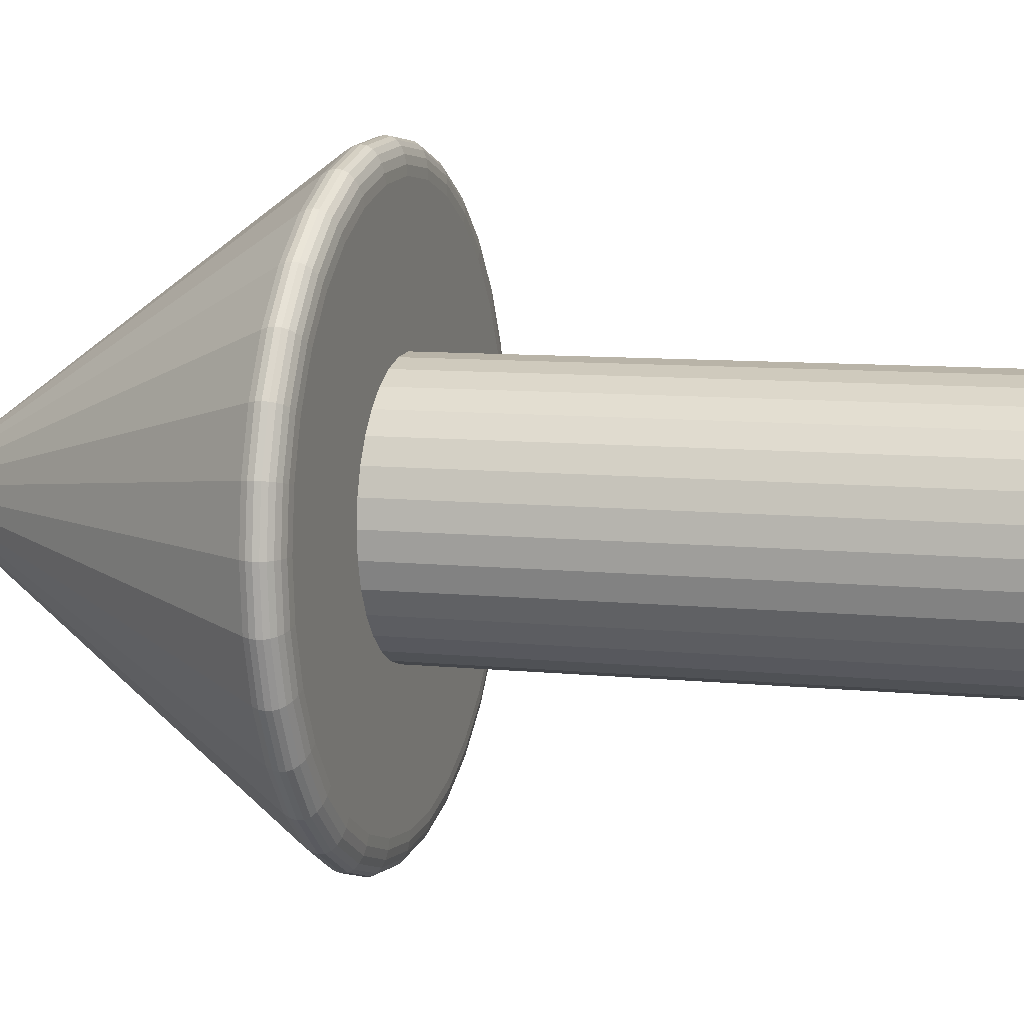
<metadata>
{"format":"obj","ext":"obj","renderer":"f3d","projection":"perspective","resolution":1024,"background":"white","views":[{"elev":8.1,"azim":106.8,"up":"+Z"}]}
</metadata>
<code>
o Cone
v 0 0 0
v 0 1.4 -0.843
v -0 1.302 -0.93
v 0 1.398 -0.8723
v 0 1.393 -0.8977
v -0 1.383 -0.9184
v -0 1.371 -0.9335
v -0 1.356 -0.9424
v -0 1.34 -0.9449
v -0 1.321 -0.9407
v -0.1645 1.4 -0.8268
v -0.1814 1.302 -0.9122
v -0.1702 1.398 -0.8555
v -0.1751 1.393 -0.8805
v -0.1792 1.383 -0.9008
v -0.1821 1.371 -0.9156
v -0.1839 1.356 -0.9243
v -0.1843 1.34 -0.9267
v -0.1835 1.321 -0.9226
v -0.3226 1.4 -0.7788
v -0.3559 1.302 -0.8592
v -0.3338 1.398 -0.8059
v -0.3436 1.393 -0.8294
v -0.3515 1.383 -0.8485
v -0.3572 1.371 -0.8625
v -0.3607 1.356 -0.8707
v -0.3616 1.34 -0.8729
v -0.36 1.321 -0.8691
v -0.4683 1.4 -0.7009
v -0.5167 1.302 -0.7733
v -0.4846 1.398 -0.7253
v -0.4988 1.393 -0.7464
v -0.5102 1.383 -0.7636
v -0.5186 1.371 -0.7762
v -0.5236 1.356 -0.7836
v -0.5249 1.34 -0.7856
v -0.5226 1.321 -0.7821
v -0.5961 1.4 -0.5961
v -0.6576 1.302 -0.6576
v -0.6168 1.398 -0.6168
v -0.6348 1.393 -0.6348
v -0.6494 1.383 -0.6494
v -0.6601 1.371 -0.6601
v -0.6664 1.356 -0.6664
v -0.6681 1.34 -0.6681
v -0.6652 1.321 -0.6652
v -0.7009 1.4 -0.4683
v -0.7733 1.302 -0.5167
v -0.7253 1.398 -0.4846
v -0.7464 1.393 -0.4988
v -0.7636 1.383 -0.5102
v -0.7762 1.371 -0.5186
v -0.7836 1.356 -0.5236
v -0.7856 1.34 -0.5249
v -0.7821 1.321 -0.5226
v -0.7788 1.4 -0.3226
v -0.8592 1.302 -0.3559
v -0.8059 1.398 -0.3338
v -0.8294 1.393 -0.3436
v -0.8485 1.383 -0.3515
v -0.8625 1.371 -0.3572
v -0.8707 1.356 -0.3607
v -0.8729 1.34 -0.3616
v -0.8691 1.321 -0.36
v -0.8268 1.4 -0.1645
v -0.9122 1.302 -0.1814
v -0.8555 1.398 -0.1702
v -0.8805 1.393 -0.1751
v -0.9008 1.383 -0.1792
v -0.9156 1.371 -0.1821
v -0.9243 1.356 -0.1839
v -0.9267 1.34 -0.1843
v -0.9226 1.321 -0.1835
v -0.843 1.4 -0
v -0.93 1.302 -0
v -0.8723 1.398 -0
v -0.8977 1.393 -0
v -0.9184 1.383 -0
v -0.9335 1.371 -0
v -0.9424 1.356 -0
v -0.9449 1.34 -0
v -0.9407 1.321 -0
v -0.8268 1.4 0.1645
v -0.9122 1.302 0.1814
v -0.8555 1.398 0.1702
v -0.8805 1.393 0.1751
v -0.9008 1.383 0.1792
v -0.9156 1.371 0.1821
v -0.9243 1.356 0.1839
v -0.9267 1.34 0.1843
v -0.9226 1.321 0.1835
v -0.7788 1.4 0.3226
v -0.8592 1.302 0.3559
v -0.8059 1.398 0.3338
v -0.8294 1.393 0.3436
v -0.8485 1.383 0.3515
v -0.8625 1.371 0.3572
v -0.8707 1.356 0.3607
v -0.8729 1.34 0.3616
v -0.8691 1.321 0.36
v -0.7009 1.4 0.4683
v -0.7733 1.302 0.5167
v -0.7253 1.398 0.4846
v -0.7464 1.393 0.4988
v -0.7636 1.383 0.5102
v -0.7762 1.371 0.5186
v -0.7836 1.356 0.5236
v -0.7856 1.34 0.5249
v -0.7821 1.321 0.5226
v -0.5961 1.4 0.5961
v -0.6576 1.302 0.6576
v -0.6168 1.398 0.6168
v -0.6348 1.393 0.6348
v -0.6494 1.383 0.6494
v -0.6601 1.371 0.6601
v -0.6664 1.356 0.6664
v -0.6681 1.34 0.6681
v -0.6652 1.321 0.6652
v -0.4683 1.4 0.7009
v -0.5167 1.302 0.7733
v -0.4846 1.398 0.7253
v -0.4988 1.393 0.7464
v -0.5102 1.383 0.7636
v -0.5186 1.371 0.7762
v -0.5236 1.356 0.7836
v -0.5249 1.34 0.7856
v -0.5226 1.321 0.7821
v -0.3226 1.4 0.7788
v -0.3559 1.302 0.8592
v -0.3338 1.398 0.8059
v -0.3436 1.393 0.8294
v -0.3515 1.383 0.8485
v -0.3572 1.371 0.8625
v -0.3607 1.356 0.8707
v -0.3616 1.34 0.8729
v -0.36 1.321 0.8691
v -0.1645 1.4 0.8268
v -0.1814 1.302 0.9122
v -0.1702 1.398 0.8555
v -0.1751 1.393 0.8805
v -0.1792 1.383 0.9008
v -0.1821 1.371 0.9156
v -0.1839 1.356 0.9243
v -0.1843 1.34 0.9267
v -0.1835 1.321 0.9226
v 0 1.4 0.843
v 0 1.302 0.93
v 0 1.398 0.8723
v 0 1.393 0.8977
v 0 1.383 0.9184
v 0 1.371 0.9335
v 0 1.356 0.9424
v 0 1.34 0.9449
v 0 1.321 0.9407
v 0.1645 1.4 0.8268
v 0.1814 1.302 0.9122
v 0.1702 1.398 0.8555
v 0.1751 1.393 0.8805
v 0.1792 1.383 0.9008
v 0.1821 1.371 0.9156
v 0.1839 1.356 0.9243
v 0.1843 1.34 0.9267
v 0.1835 1.321 0.9226
v 0.3226 1.4 0.7788
v 0.3559 1.302 0.8592
v 0.3338 1.398 0.8059
v 0.3436 1.393 0.8294
v 0.3515 1.383 0.8485
v 0.3572 1.371 0.8625
v 0.3607 1.356 0.8707
v 0.3616 1.34 0.8729
v 0.36 1.321 0.8691
v 0.4683 1.4 0.7009
v 0.5167 1.302 0.7733
v 0.4846 1.398 0.7253
v 0.4988 1.393 0.7464
v 0.5102 1.383 0.7636
v 0.5186 1.371 0.7762
v 0.5236 1.356 0.7836
v 0.5249 1.34 0.7856
v 0.5226 1.321 0.7821
v 0.5961 1.4 0.5961
v 0.6576 1.302 0.6576
v 0.6168 1.398 0.6168
v 0.6348 1.393 0.6348
v 0.6494 1.383 0.6494
v 0.6601 1.371 0.6601
v 0.6664 1.356 0.6664
v 0.6681 1.34 0.6681
v 0.6652 1.321 0.6652
v 0.7009 1.4 0.4683
v 0.7733 1.302 0.5167
v 0.7253 1.398 0.4846
v 0.7464 1.393 0.4988
v 0.7636 1.383 0.5102
v 0.7762 1.371 0.5186
v 0.7836 1.356 0.5236
v 0.7856 1.34 0.5249
v 0.7821 1.321 0.5226
v 0.7788 1.4 0.3226
v 0.8592 1.302 0.3559
v 0.8059 1.398 0.3338
v 0.8294 1.393 0.3435
v 0.8485 1.383 0.3515
v 0.8625 1.371 0.3572
v 0.8707 1.356 0.3607
v 0.8729 1.34 0.3616
v 0.8691 1.321 0.36
v 0.8268 1.4 0.1645
v 0.9122 1.302 0.1814
v 0.8555 1.398 0.1702
v 0.8805 1.393 0.1751
v 0.9008 1.383 0.1792
v 0.9156 1.371 0.1821
v 0.9243 1.356 0.1839
v 0.9267 1.34 0.1843
v 0.9226 1.321 0.1835
v 0.843 1.4 -1e-06
v 0.93 1.302 -1e-06
v 0.8723 1.398 -1e-06
v 0.8977 1.393 -1e-06
v 0.9184 1.383 -1e-06
v 0.9335 1.371 -1e-06
v 0.9424 1.356 -1e-06
v 0.9449 1.34 -1e-06
v 0.9407 1.321 -1e-06
v 0.8268 1.4 -0.1645
v 0.9122 1.302 -0.1814
v 0.8555 1.398 -0.1702
v 0.8805 1.393 -0.1751
v 0.9008 1.383 -0.1792
v 0.9156 1.371 -0.1821
v 0.9243 1.356 -0.1839
v 0.9267 1.34 -0.1843
v 0.9226 1.321 -0.1835
v 0.7788 1.4 -0.3226
v 0.8592 1.302 -0.3559
v 0.8059 1.398 -0.3338
v 0.8294 1.393 -0.3436
v 0.8485 1.383 -0.3515
v 0.8625 1.371 -0.3572
v 0.8707 1.356 -0.3607
v 0.8729 1.34 -0.3616
v 0.8691 1.321 -0.36
v 0.7009 1.4 -0.4683
v 0.7733 1.302 -0.5167
v 0.7253 1.398 -0.4846
v 0.7464 1.393 -0.4988
v 0.7636 1.383 -0.5102
v 0.7762 1.371 -0.5186
v 0.7836 1.356 -0.5236
v 0.7856 1.34 -0.5249
v 0.7821 1.321 -0.5226
v 0.5961 1.4 -0.5961
v 0.6576 1.302 -0.6576
v 0.6168 1.398 -0.6168
v 0.6348 1.393 -0.6348
v 0.6494 1.383 -0.6494
v 0.6601 1.371 -0.6601
v 0.6664 1.356 -0.6664
v 0.6681 1.34 -0.6681
v 0.6652 1.321 -0.6652
v 0.4683 1.4 -0.7009
v 0.5167 1.302 -0.7733
v 0.4846 1.398 -0.7253
v 0.4988 1.393 -0.7464
v 0.5102 1.383 -0.7636
v 0.5186 1.371 -0.7762
v 0.5236 1.356 -0.7836
v 0.5249 1.34 -0.7856
v 0.5226 1.321 -0.7821
v 0.3226 1.4 -0.7788
v 0.3559 1.302 -0.8593
v 0.3338 1.398 -0.8059
v 0.3435 1.393 -0.8294
v 0.3515 1.383 -0.8485
v 0.3572 1.371 -0.8625
v 0.3607 1.356 -0.8707
v 0.3616 1.34 -0.8729
v 0.36 1.321 -0.8691
v 0.1645 1.4 -0.8268
v 0.1814 1.302 -0.9122
v 0.1702 1.398 -0.8555
v 0.1751 1.393 -0.8805
v 0.1792 1.383 -0.9008
v 0.1821 1.371 -0.9156
v 0.1839 1.356 -0.9243
v 0.1843 1.34 -0.9267
v 0.1835 1.321 -0.9226
v 0 1.35 -0.4
v 0.07804 1.35 -0.3923
v 0.1531 1.35 -0.3696
v 0.2222 1.35 -0.3326
v 0.2828 1.35 -0.2828
v 0.3326 1.35 -0.2222
v 0.3696 1.35 -0.1531
v 0.3923 1.35 -0.07804
v 0.4 1.35 -0
v 0.3923 1.35 0.07804
v 0.3696 1.35 0.1531
v 0.3326 1.35 0.2222
v 0.2828 1.35 0.2828
v 0.2222 1.35 0.3326
v 0.1531 1.35 0.3696
v 0.07804 1.35 0.3923
v -0 1.35 0.4
v -0.07804 1.35 0.3923
v -0.1531 1.35 0.3696
v -0.2222 1.35 0.3326
v -0.2828 1.35 0.2828
v -0.3326 1.35 0.2222
v -0.3696 1.35 0.1531
v -0.3923 1.35 0.07804
v -0.4 1.35 -0
v -0.3923 1.35 -0.07804
v -0.3696 1.35 -0.1531
v -0.3326 1.35 -0.2222
v -0.2828 1.35 -0.2828
v -0.2222 1.35 -0.3326
v -0.1531 1.35 -0.3696
v -0.07804 1.35 -0.3923
v -0 3.35 -0.3734
v 0 3.284 -0.4
v -0 3.347 -0.3816
v -0 3.337 -0.389
v -0 3.323 -0.3949
v -0 3.304 -0.3987
v 0.07284 3.35 -0.3662
v 0.07804 3.284 -0.3923
v 0.07444 3.347 -0.3743
v 0.07589 3.337 -0.3815
v 0.07704 3.323 -0.3873
v 0.07778 3.304 -0.391
v 0.1429 3.35 -0.3449
v 0.1531 3.284 -0.3696
v 0.146 3.347 -0.3525
v 0.1489 3.337 -0.3594
v 0.1511 3.323 -0.3649
v 0.1526 3.304 -0.3683
v 0.2074 3.35 -0.3104
v 0.2222 3.284 -0.3326
v 0.212 3.347 -0.3173
v 0.2161 3.337 -0.3235
v 0.2194 3.323 -0.3284
v 0.2215 3.304 -0.3315
v 0.264 3.35 -0.264
v 0.2828 3.284 -0.2828
v 0.2698 3.347 -0.2698
v 0.2751 3.337 -0.2751
v 0.2792 3.323 -0.2792
v 0.2819 3.304 -0.2819
v 0.3104 3.35 -0.2074
v 0.3326 3.284 -0.2222
v 0.3173 3.347 -0.212
v 0.3235 3.337 -0.2161
v 0.3284 3.323 -0.2194
v 0.3315 3.304 -0.2215
v 0.3449 3.35 -0.1429
v 0.3696 3.284 -0.1531
v 0.3525 3.347 -0.146
v 0.3594 3.337 -0.1489
v 0.3649 3.323 -0.1511
v 0.3683 3.304 -0.1526
v 0.3662 3.35 -0.07284
v 0.3923 3.284 -0.07804
v 0.3743 3.347 -0.07444
v 0.3815 3.337 -0.07589
v 0.3873 3.323 -0.07704
v 0.391 3.304 -0.07778
v 0.3734 3.35 -0
v 0.4 3.284 -0
v 0.3816 3.347 -0
v 0.389 3.337 -0
v 0.3949 3.323 -0
v 0.3987 3.304 -0
v 0.3662 3.35 0.07284
v 0.3923 3.284 0.07804
v 0.3743 3.347 0.07444
v 0.3815 3.337 0.07589
v 0.3873 3.323 0.07704
v 0.391 3.304 0.07778
v 0.3449 3.35 0.1429
v 0.3696 3.284 0.1531
v 0.3525 3.347 0.146
v 0.3594 3.337 0.1489
v 0.3649 3.323 0.1511
v 0.3683 3.304 0.1526
v 0.3104 3.35 0.2074
v 0.3326 3.284 0.2222
v 0.3173 3.347 0.212
v 0.3235 3.337 0.2161
v 0.3284 3.323 0.2194
v 0.3315 3.304 0.2215
v 0.264 3.35 0.264
v 0.2828 3.284 0.2828
v 0.2698 3.347 0.2698
v 0.2751 3.337 0.2751
v 0.2792 3.323 0.2792
v 0.2819 3.304 0.2819
v 0.2074 3.35 0.3104
v 0.2222 3.284 0.3326
v 0.212 3.347 0.3173
v 0.2161 3.337 0.3235
v 0.2194 3.323 0.3284
v 0.2215 3.304 0.3315
v 0.1429 3.35 0.3449
v 0.1531 3.284 0.3696
v 0.146 3.347 0.3525
v 0.1489 3.337 0.3594
v 0.1511 3.323 0.3649
v 0.1526 3.304 0.3683
v 0.07284 3.35 0.3662
v 0.07804 3.284 0.3923
v 0.07444 3.347 0.3743
v 0.07589 3.337 0.3815
v 0.07704 3.323 0.3873
v 0.07778 3.304 0.391
v -0 3.35 0.3734
v -0 3.284 0.4
v -0 3.347 0.3816
v -0 3.337 0.389
v -0 3.323 0.3949
v -0 3.304 0.3987
v -0.07284 3.35 0.3662
v -0.07804 3.284 0.3923
v -0.07444 3.347 0.3743
v -0.07589 3.337 0.3815
v -0.07704 3.323 0.3873
v -0.07778 3.304 0.391
v -0.1429 3.35 0.3449
v -0.1531 3.284 0.3696
v -0.146 3.347 0.3525
v -0.1489 3.337 0.3594
v -0.1511 3.323 0.3649
v -0.1526 3.304 0.3683
v -0.2074 3.35 0.3104
v -0.2222 3.284 0.3326
v -0.212 3.347 0.3173
v -0.2161 3.337 0.3235
v -0.2194 3.323 0.3284
v -0.2215 3.304 0.3315
v -0.264 3.35 0.264
v -0.2828 3.284 0.2828
v -0.2698 3.347 0.2698
v -0.2751 3.337 0.2751
v -0.2792 3.323 0.2792
v -0.2819 3.304 0.2819
v -0.3104 3.35 0.2074
v -0.3326 3.284 0.2222
v -0.3173 3.347 0.212
v -0.3235 3.337 0.2161
v -0.3284 3.323 0.2194
v -0.3315 3.304 0.2215
v -0.3449 3.35 0.1429
v -0.3696 3.284 0.1531
v -0.3525 3.347 0.146
v -0.3594 3.337 0.1489
v -0.3649 3.323 0.1511
v -0.3683 3.304 0.1526
v -0.3662 3.35 0.07284
v -0.3923 3.284 0.07804
v -0.3743 3.347 0.07444
v -0.3815 3.337 0.07589
v -0.3873 3.323 0.07704
v -0.391 3.304 0.07778
v -0.3734 3.35 -0
v -0.4 3.284 -0
v -0.3816 3.347 -0
v -0.389 3.337 -0
v -0.3949 3.323 -0
v -0.3987 3.304 -0
v -0.3662 3.35 -0.07284
v -0.3923 3.284 -0.07804
v -0.3743 3.347 -0.07444
v -0.3815 3.337 -0.07589
v -0.3873 3.323 -0.07704
v -0.391 3.304 -0.07778
v -0.3449 3.35 -0.1429
v -0.3696 3.284 -0.1531
v -0.3525 3.347 -0.146
v -0.3594 3.337 -0.1489
v -0.3649 3.323 -0.1511
v -0.3683 3.304 -0.1526
v -0.3104 3.35 -0.2074
v -0.3326 3.284 -0.2222
v -0.3173 3.347 -0.212
v -0.3235 3.337 -0.2161
v -0.3284 3.323 -0.2194
v -0.3315 3.304 -0.2215
v -0.264 3.35 -0.264
v -0.2828 3.284 -0.2828
v -0.2698 3.347 -0.2698
v -0.2751 3.337 -0.2751
v -0.2792 3.323 -0.2792
v -0.2819 3.304 -0.2819
v -0.2074 3.35 -0.3104
v -0.2222 3.284 -0.3326
v -0.212 3.347 -0.3173
v -0.2161 3.337 -0.3235
v -0.2194 3.323 -0.3284
v -0.2215 3.304 -0.3315
v -0.1429 3.35 -0.3449
v -0.1531 3.284 -0.3696
v -0.146 3.347 -0.3525
v -0.1489 3.337 -0.3594
v -0.1511 3.323 -0.3649
v -0.1526 3.304 -0.3683
v -0.07284 3.35 -0.3662
v -0.07804 3.284 -0.3923
v -0.07444 3.347 -0.3743
v -0.07589 3.337 -0.3815
v -0.07704 3.323 -0.3873
v -0.07778 3.304 -0.391
g Cone_Cone_Material.001
f 282 1 3
f 21 1 30
f 30 1 39
f 39 1 48
f 48 1 57
f 57 1 66
f 66 1 75
f 75 1 84
f 84 1 93
f 93 1 102
f 102 1 111
f 111 1 120
f 120 1 129
f 129 1 138
f 138 1 147
f 147 1 156
f 156 1 165
f 165 1 174
f 174 1 183
f 183 1 192
f 192 1 201
f 201 1 210
f 210 1 219
f 219 1 228
f 228 1 237
f 237 1 246
f 246 1 255
f 255 1 264
f 264 1 273
f 273 1 282
f 3 1 12
f 12 1 21
f 3 12 19 10
f 10 19 18 9
f 9 18 17 8
f 8 17 16 7
f 7 16 15 6
f 6 15 14 5
f 5 14 13 4
f 4 13 11 2
f 12 21 28 19
f 19 28 27 18
f 18 27 26 17
f 17 26 25 16
f 16 25 24 15
f 15 24 23 14
f 14 23 22 13
f 13 22 20 11
f 21 30 37 28
f 28 37 36 27
f 27 36 35 26
f 26 35 34 25
f 25 34 33 24
f 24 33 32 23
f 23 32 31 22
f 22 31 29 20
f 30 39 46 37
f 37 46 45 36
f 36 45 44 35
f 35 44 43 34
f 34 43 42 33
f 33 42 41 32
f 32 41 40 31
f 31 40 38 29
f 39 48 55 46
f 46 55 54 45
f 45 54 53 44
f 44 53 52 43
f 43 52 51 42
f 42 51 50 41
f 41 50 49 40
f 40 49 47 38
f 48 57 64 55
f 55 64 63 54
f 54 63 62 53
f 53 62 61 52
f 52 61 60 51
f 51 60 59 50
f 50 59 58 49
f 49 58 56 47
f 57 66 73 64
f 64 73 72 63
f 63 72 71 62
f 62 71 70 61
f 61 70 69 60
f 60 69 68 59
f 59 68 67 58
f 58 67 65 56
f 66 75 82 73
f 73 82 81 72
f 72 81 80 71
f 71 80 79 70
f 70 79 78 69
f 69 78 77 68
f 68 77 76 67
f 67 76 74 65
f 75 84 91 82
f 82 91 90 81
f 81 90 89 80
f 80 89 88 79
f 79 88 87 78
f 78 87 86 77
f 77 86 85 76
f 76 85 83 74
f 84 93 100 91
f 91 100 99 90
f 90 99 98 89
f 89 98 97 88
f 88 97 96 87
f 87 96 95 86
f 86 95 94 85
f 85 94 92 83
f 93 102 109 100
f 100 109 108 99
f 99 108 107 98
f 98 107 106 97
f 97 106 105 96
f 96 105 104 95
f 95 104 103 94
f 94 103 101 92
f 102 111 118 109
f 109 118 117 108
f 108 117 116 107
f 107 116 115 106
f 106 115 114 105
f 105 114 113 104
f 104 113 112 103
f 103 112 110 101
f 111 120 127 118
f 118 127 126 117
f 117 126 125 116
f 116 125 124 115
f 115 124 123 114
f 114 123 122 113
f 113 122 121 112
f 112 121 119 110
f 120 129 136 127
f 127 136 135 126
f 126 135 134 125
f 125 134 133 124
f 124 133 132 123
f 123 132 131 122
f 122 131 130 121
f 121 130 128 119
f 129 138 145 136
f 136 145 144 135
f 135 144 143 134
f 134 143 142 133
f 133 142 141 132
f 132 141 140 131
f 131 140 139 130
f 130 139 137 128
f 138 147 154 145
f 145 154 153 144
f 144 153 152 143
f 143 152 151 142
f 142 151 150 141
f 141 150 149 140
f 140 149 148 139
f 139 148 146 137
f 147 156 163 154
f 154 163 162 153
f 153 162 161 152
f 152 161 160 151
f 151 160 159 150
f 150 159 158 149
f 149 158 157 148
f 148 157 155 146
f 156 165 172 163
f 163 172 171 162
f 162 171 170 161
f 161 170 169 160
f 160 169 168 159
f 159 168 167 158
f 158 167 166 157
f 157 166 164 155
f 165 174 181 172
f 172 181 180 171
f 171 180 179 170
f 170 179 178 169
f 169 178 177 168
f 168 177 176 167
f 167 176 175 166
f 166 175 173 164
f 174 183 190 181
f 181 190 189 180
f 180 189 188 179
f 179 188 187 178
f 178 187 186 177
f 177 186 185 176
f 176 185 184 175
f 175 184 182 173
f 183 192 199 190
f 190 199 198 189
f 189 198 197 188
f 188 197 196 187
f 187 196 195 186
f 186 195 194 185
f 185 194 193 184
f 184 193 191 182
f 192 201 208 199
f 199 208 207 198
f 198 207 206 197
f 197 206 205 196
f 196 205 204 195
f 195 204 203 194
f 194 203 202 193
f 193 202 200 191
f 201 210 217 208
f 208 217 216 207
f 207 216 215 206
f 206 215 214 205
f 205 214 213 204
f 204 213 212 203
f 203 212 211 202
f 202 211 209 200
f 210 219 226 217
f 217 226 225 216
f 216 225 224 215
f 215 224 223 214
f 214 223 222 213
f 213 222 221 212
f 212 221 220 211
f 211 220 218 209
f 219 228 235 226
f 226 235 234 225
f 225 234 233 224
f 224 233 232 223
f 223 232 231 222
f 222 231 230 221
f 221 230 229 220
f 220 229 227 218
f 228 237 244 235
f 235 244 243 234
f 234 243 242 233
f 233 242 241 232
f 232 241 240 231
f 231 240 239 230
f 230 239 238 229
f 229 238 236 227
f 237 246 253 244
f 244 253 252 243
f 243 252 251 242
f 242 251 250 241
f 241 250 249 240
f 240 249 248 239
f 239 248 247 238
f 238 247 245 236
f 246 255 262 253
f 253 262 261 252
f 252 261 260 251
f 251 260 259 250
f 250 259 258 249
f 249 258 257 248
f 248 257 256 247
f 247 256 254 245
f 255 264 271 262
f 262 271 270 261
f 261 270 269 260
f 260 269 268 259
f 259 268 267 258
f 258 267 266 257
f 257 266 265 256
f 256 265 263 254
f 264 273 280 271
f 271 280 279 270
f 270 279 278 269
f 269 278 277 268
f 268 277 276 267
f 267 276 275 266
f 266 275 274 265
f 265 274 272 263
f 273 282 289 280
f 280 289 288 279
f 279 288 287 278
f 278 287 286 277
f 277 286 285 276
f 276 285 284 275
f 275 284 283 274
f 274 283 281 272
f 282 3 10 289
f 289 10 9 288
f 288 9 8 287
f 287 8 7 286
f 286 7 6 285
f 285 6 5 284
f 284 5 4 283
f 283 4 2 281
f 2 11 20 29 38 47 56 65 74 83 92 101 110 119 128 137 146 155 164 173 182 191 200 209 218 227 236 245 254 263 272 281
f 321 509 323 290
f 292 335 341 293
f 293 341 347 294
f 294 347 353 295
f 295 353 359 296
f 296 359 365 297
f 297 365 371 298
f 298 371 377 299
f 299 377 383 300
f 300 383 389 301
f 301 389 395 302
f 302 395 401 303
f 303 401 407 304
f 304 407 413 305
f 305 413 419 306
f 306 419 425 307
f 307 425 431 308
f 308 431 437 309
f 309 437 443 310
f 310 443 449 311
f 311 449 455 312
f 312 455 461 313
f 313 461 467 314
f 314 467 473 315
f 315 473 479 316
f 316 479 485 317
f 317 485 491 318
f 318 491 497 319
f 319 497 503 320
f 320 503 509 321
f 290 323 329 291
f 291 329 335 292
f 290 291 292 293 294 295 296 297 298 299 300 301 302 303 304 305 306 307 308 309 310 311 312 313 314 315 316 317 318 319 320 321
f 329 323 327 333
f 333 327 326 332
f 332 326 325 331
f 331 325 324 330
f 330 324 322 328
f 335 329 333 339
f 339 333 332 338
f 338 332 331 337
f 337 331 330 336
f 336 330 328 334
f 341 335 339 345
f 345 339 338 344
f 344 338 337 343
f 343 337 336 342
f 342 336 334 340
f 347 341 345 351
f 351 345 344 350
f 350 344 343 349
f 349 343 342 348
f 348 342 340 346
f 353 347 351 357
f 357 351 350 356
f 356 350 349 355
f 355 349 348 354
f 354 348 346 352
f 359 353 357 363
f 363 357 356 362
f 362 356 355 361
f 361 355 354 360
f 360 354 352 358
f 365 359 363 369
f 369 363 362 368
f 368 362 361 367
f 367 361 360 366
f 366 360 358 364
f 371 365 369 375
f 375 369 368 374
f 374 368 367 373
f 373 367 366 372
f 372 366 364 370
f 377 371 375 381
f 381 375 374 380
f 380 374 373 379
f 379 373 372 378
f 378 372 370 376
f 383 377 381 387
f 387 381 380 386
f 386 380 379 385
f 385 379 378 384
f 384 378 376 382
f 389 383 387 393
f 393 387 386 392
f 392 386 385 391
f 391 385 384 390
f 390 384 382 388
f 395 389 393 399
f 399 393 392 398
f 398 392 391 397
f 397 391 390 396
f 396 390 388 394
f 401 395 399 405
f 405 399 398 404
f 404 398 397 403
f 403 397 396 402
f 402 396 394 400
f 407 401 405 411
f 411 405 404 410
f 410 404 403 409
f 409 403 402 408
f 408 402 400 406
f 413 407 411 417
f 417 411 410 416
f 416 410 409 415
f 415 409 408 414
f 414 408 406 412
f 419 413 417 423
f 423 417 416 422
f 422 416 415 421
f 421 415 414 420
f 420 414 412 418
f 425 419 423 429
f 429 423 422 428
f 428 422 421 427
f 427 421 420 426
f 426 420 418 424
f 431 425 429 435
f 435 429 428 434
f 434 428 427 433
f 433 427 426 432
f 432 426 424 430
f 437 431 435 441
f 441 435 434 440
f 440 434 433 439
f 439 433 432 438
f 438 432 430 436
f 443 437 441 447
f 447 441 440 446
f 446 440 439 445
f 445 439 438 444
f 444 438 436 442
f 449 443 447 453
f 453 447 446 452
f 452 446 445 451
f 451 445 444 450
f 450 444 442 448
f 455 449 453 459
f 459 453 452 458
f 458 452 451 457
f 457 451 450 456
f 456 450 448 454
f 461 455 459 465
f 465 459 458 464
f 464 458 457 463
f 463 457 456 462
f 462 456 454 460
f 467 461 465 471
f 471 465 464 470
f 470 464 463 469
f 469 463 462 468
f 468 462 460 466
f 473 467 471 477
f 477 471 470 476
f 476 470 469 475
f 475 469 468 474
f 474 468 466 472
f 479 473 477 483
f 483 477 476 482
f 482 476 475 481
f 481 475 474 480
f 480 474 472 478
f 485 479 483 489
f 489 483 482 488
f 488 482 481 487
f 487 481 480 486
f 486 480 478 484
f 491 485 489 495
f 495 489 488 494
f 494 488 487 493
f 493 487 486 492
f 492 486 484 490
f 497 491 495 501
f 501 495 494 500
f 500 494 493 499
f 499 493 492 498
f 498 492 490 496
f 503 497 501 507
f 507 501 500 506
f 506 500 499 505
f 505 499 498 504
f 504 498 496 502
f 509 503 507 513
f 513 507 506 512
f 512 506 505 511
f 511 505 504 510
f 510 504 502 508
f 323 509 513 327
f 327 513 512 326
f 326 512 511 325
f 325 511 510 324
f 324 510 508 322
f 328 322 508 502 496 490 484 478 472 466 460 454 448 442 436 430 424 418 412 406 400 394 388 382 376 370 364 358 352 346 340 334

</code>
